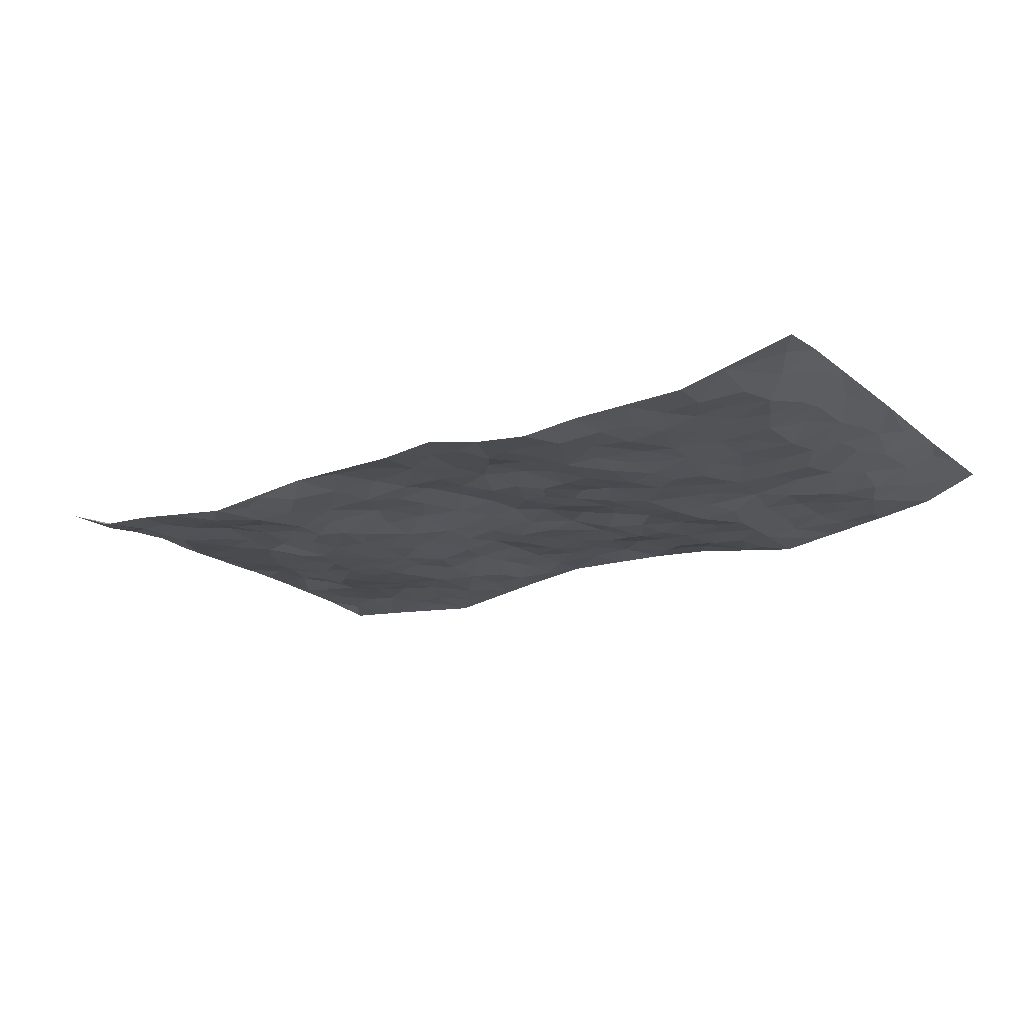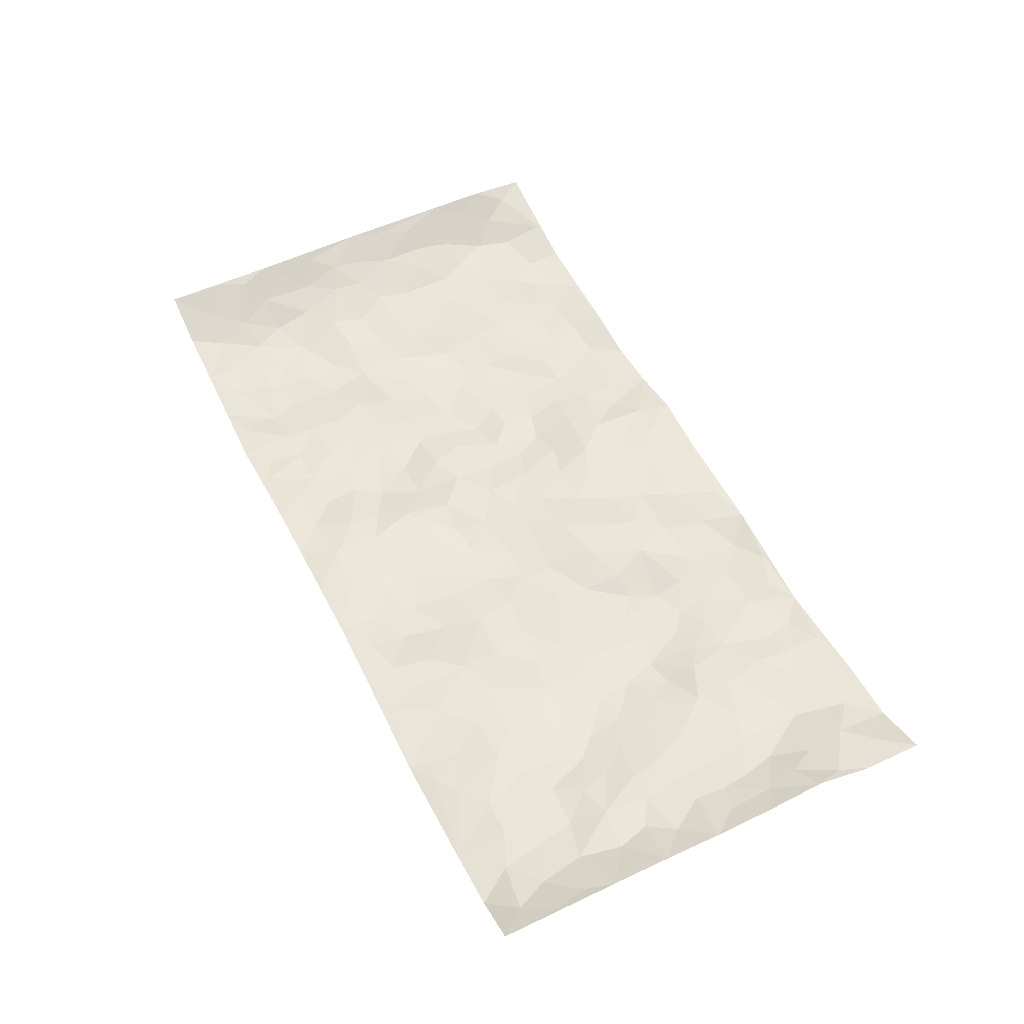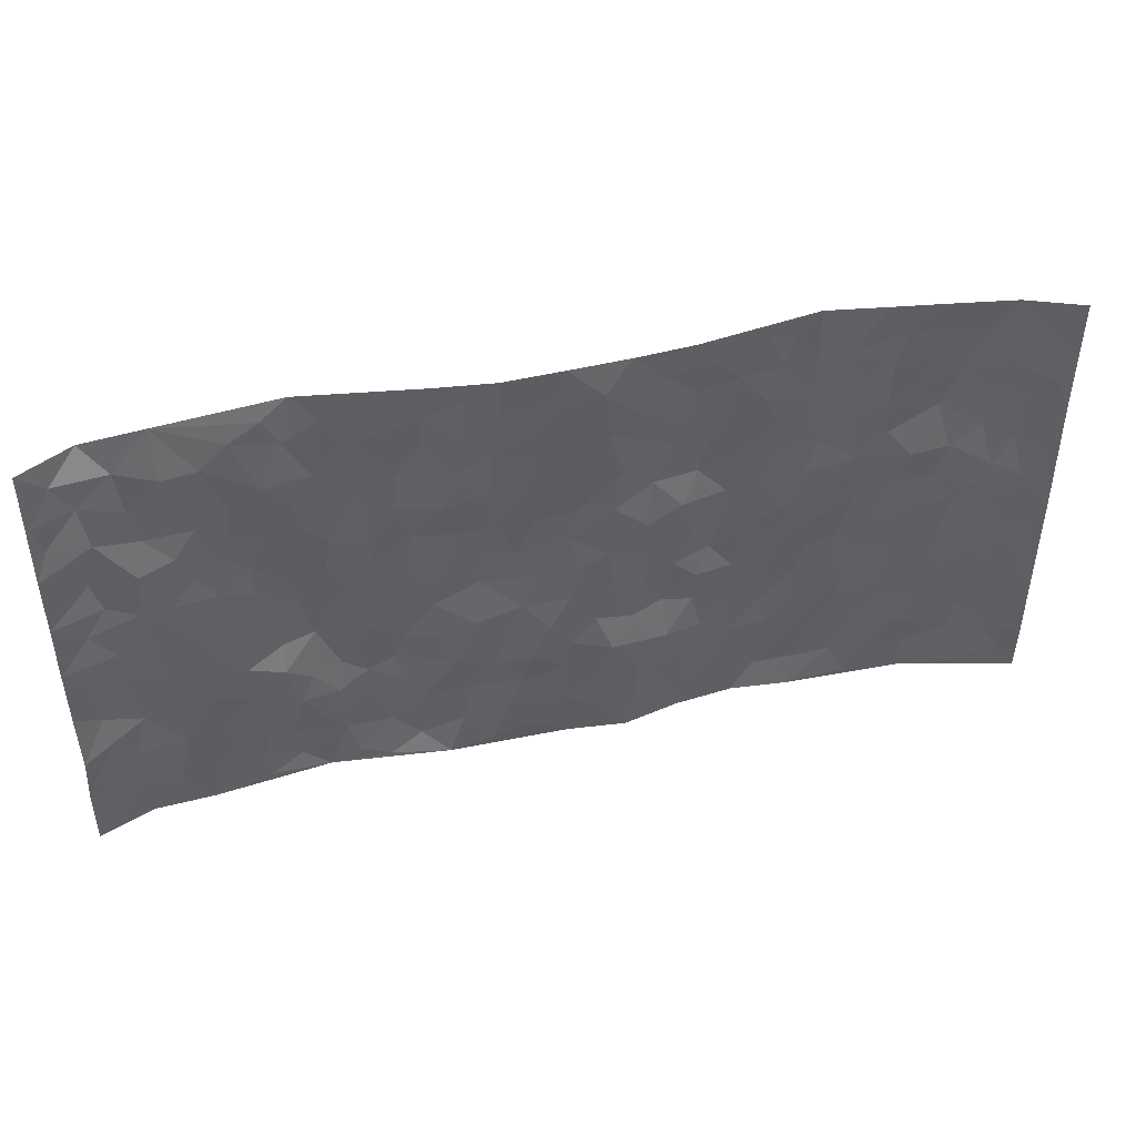
<metadata>
{"format":"obj","ext":"obj","renderer":"f3d","projection":"perspective","resolution":1024,"background":"white","views":[{"elev":-18.4,"azim":34.0,"up":"+Z"},{"elev":54.1,"azim":-116.5,"up":"+Z"},{"elev":45.8,"azim":-13.9,"up":"+Y"}]}
</metadata>
<code>
v -0.9734 0.00238 0.05081
v -0.9696 0.9997 0.06128
v 0.9746 0.003062 0.05446
v 0.9687 0.997 0.06742
v -0.795 0.3933 0.01083
v -0.9704 0.5003 0.06597
v -0.8563 0.3585 0.01964
v 0.002418 0.002593 0.00355
v -0.9667 0.2508 0.07243
v -0.9174 0.3384 0.04298
v -0.7339 0.003243 0.002285
v -0.9735 0.1275 0.05243
v -0.7088 0.2935 -0.0004742
v -0.8573 0.004075 0.00837
v -0.8396 0.2893 0.01494
v -0.4895 0.002648 -0.0257
v -0.9505 0.1893 0.05471
v -0.2916 0.1668 -0.01503
v -0.7752 0.3227 0.007488
v -0.8585 0.1214 0.02691
v -0.9191 0.06504 0.03918
v -0.7952 0.06597 0.003108
v -0.671 0.1282 -0.001324
v -0.7229 0.07635 0.001807
v -0.8699 0.2083 0.02819
v -0.9031 0.271 0.04421
v -0.7688 0.1784 -0.003186
v -0.6905 0.2107 -0.004963
v -0.8612 0.4888 0.02676
v -0.9695 0.3757 0.06703
v -0.737 0.9971 -0.0109
v -0.5337 0.2229 -0.01227
v 0.2604 0.1573 -0.01074
v -0.9704 0.7496 0.06816
v -0.3656 0.3924 -0.02438
v -0.7825 0.7524 0.007738
v -0.7999 0.8308 0.009259
v -0.5799 0.442 -0.02129
v -0.6008 0.6059 -0.02637
v -0.4903 0.9973 -0.03453
v -0.9493 0.6872 0.05868
v -0.6606 0.5627 -0.01071
v -0.3892 0.7532 -0.02761
v -0.5068 0.28 -0.02106
v -0.4566 0.2252 -0.02119
v -0.4926 0.1623 -0.01554
v -0.4476 0.636 -0.02781
v -0.3658 0.5591 -0.02001
v 0.1647 0.4738 -0.006008
v -0.3314 0.2208 -0.02296
v -0.2084 0.6105 -0.01395
v -0.3743 0.6286 -0.01996
v -0.3002 0.05708 -0.01759
v -0.6272 0.7104 -0.01373
v -0.3925 0.1939 -0.03158
v -0.8692 0.6181 0.02788
v -0.03731 0.3482 0.02634
v 0.05803 0.3393 0.01419
v 0.2961 0.4507 -0.0233
v -0.09367 0.5513 0.001848
v -0.1635 0.5556 -0.007158
v 0.09319 0.6303 0.01346
v -0.6303 0.3465 -0.007639
v -0.7459 0.5743 0.01099
v -0.9458 0.8101 0.05263
v -0.5583 0.1303 -0.01731
v -0.3668 0.0127 -0.01387
v -0.7933 0.4667 0.01236
v -0.6142 0.173 0.0002
v -0.6133 0.01944 -0.01229
v -0.2443 0.002187 0.0004041
v -0.6139 0.08937 -0.009401
v -0.5463 0.0542 -0.02516
v -0.4306 0.03809 -0.02009
v -0.4497 0.1044 -0.02819
v -0.8896 0.686 0.03058
v -0.963 0.8745 0.06072
v -0.7343 0.5095 0.006772
v -0.0007322 0.9984 0.01559
v -0.8002 0.6757 0.02332
v -0.5587 0.3157 -0.01245
v -0.512 0.4606 -0.03575
v 0.007503 0.5715 0.01081
v -0.04833 0.4828 0.01172
v 0.004232 0.4198 0.02164
v -0.1232 0.1283 0.01256
v -0.5693 0.6701 -0.02307
v -0.9111 0.5627 0.04029
v -0.7303 0.6913 0.007989
v -0.4467 0.2964 -0.03179
v -0.6282 0.2681 -0.002475
v -0.5007 0.688 -0.02288
v -0.1714 0.4845 -0.003367
v -0.2612 0.4355 -0.009071
v -0.6479 0.6493 -0.0179
v -0.009008 0.1171 0.01564
v -0.4141 0.5097 -0.0291
v -0.3398 0.2877 -0.03143
v -0.2393 0.5034 -0.00804
v -0.1801 0.3819 0.008946
v -0.97 0.6248 0.068
v -0.7045 0.623 -0.003187
v -0.8101 0.58 0.02205
v -0.3603 0.1098 -0.02594
v -0.521 0.5329 -0.03263
v -0.6805 0.4065 -0.001145
v -0.1291 0.3241 0.01432
v -0.1478 0.2495 0.007565
v -0.5176 0.6115 -0.02931
v 0.11 0.7292 0.01446
v -0.001895 0.215 0.018
v -0.07238 0.2728 0.02591
v 0.005784 0.2883 0.02222
v -0.4275 0.3632 -0.03399
v -0.1942 0.1841 -0.004342
v -0.6524 0.488 -0.009132
v -0.5554 0.3805 -0.02745
v -0.4911 0.3908 -0.0375
v -0.3065 0.5237 -0.01502
v -0.2582 0.3498 -0.004483
v -0.354 0.4664 -0.02169
v -0.2254 0.2708 0.0005488
v -0.08982 0.4112 0.01421
v -0.5942 0.5314 -0.02322
v -0.09051 0.1984 0.01273
v -0.2116 0.09358 -0.00526
v -0.3961 0.2578 -0.03329
v -0.9222 0.4382 0.0447
v -0.8649 0.4215 0.0241
v 0.09257 0.4225 0.008757
v 0.2102 0.2379 0.001873
v 0.0838 0.5167 0.01511
v 0.02047 0.4882 0.01919
v 0.1654 0.3926 -0.006075
v 0.7892 0.4967 0.01083
v 0.2195 0.4335 -0.008525
v 0.2658 0.3132 -0.01719
v 0.1612 0.5672 0.00584
v 0.1222 0.999 0.01203
v -0.2912 0.619 -0.02211
v 0.4234 0.8807 -0.02907
v 0.4895 0.9992 -0.03313
v -0.2144 0.7802 0.001962
v -0.05879 0.864 0.01706
v -0.3197 0.348 -0.02135
v -0.4583 0.5655 -0.03021
v -0.07238 0.05285 0.01129
v -0.1567 0.02254 0.003937
v 0.125 0.001982 0.01603
v 0.01342 0.8601 0.01923
v -0.01596 0.6998 0.009164
v 0.4215 0.1961 -0.02271
v 0.341 0.2895 -0.02513
v 0.5902 0.5262 -0.01614
v 0.5234 0.5468 -0.02044
v 0.4554 0.1344 -0.02127
v 0.5227 0.2269 -0.01895
v 0.4138 0.3611 -0.02927
v 0.02393 0.6408 0.00584
v -0.05819 0.6275 0.002951
v -0.147 0.7287 0.01494
v -0.08622 0.6931 0.005273
v -0.06033 0.7912 0.01049
v -0.1357 0.6324 0.003171
v 0.02133 0.7748 0.014
v 0.2452 0.9986 0.003147
v -0.01929 0.9266 0.01958
v -0.2684 0.8457 -0.01079
v -0.201 0.8794 0.01093
v -0.3137 0.7803 -0.0244
v -0.2464 0.9977 0.003354
v -0.2273 0.6953 -0.00483
v -0.3165 0.6995 -0.01936
v -0.141 0.8291 0.01752
v -0.124 0.9978 0.01849
v 0.2155 0.7466 -0.01696
v 0.1726 0.6671 -0.006277
v 0.3254 0.5951 -0.02434
v 0.2607 0.5228 -0.01133
v 0.2645 0.6661 -0.01881
v 0.4235 0.7446 -0.02562
v 0.3544 0.6834 -0.02335
v 0.2839 0.7338 -0.02349
v 0.06862 0.9293 0.02234
v 0.07924 0.8233 0.01659
v 0.1461 0.858 0.01241
v 0.2486 0.8742 -0.01384
v 0.3201 0.7941 -0.02128
v 0.2327 0.5959 -0.00277
v -0.8824 0.8668 0.02074
v -0.6825 0.8164 -0.002891
v -0.8684 0.7744 0.024
v -0.8613 0.9954 -0.0007505
v -0.9188 0.9395 0.03581
v -0.8119 0.9199 0.00418
v -0.7338 0.885 0.004451
v -0.6062 0.929 -0.01263
v -0.6627 0.8856 -0.003709
v -0.6874 0.7457 -0.003922
v -0.5601 0.8139 -0.009525
v -0.6221 0.781 -0.01063
v -0.5119 0.9002 -0.02327
v -0.3909 0.8774 -0.02728
v -0.546 0.9596 -0.02231
v -0.4646 0.8153 -0.02149
v -0.4431 0.9352 -0.03011
v -0.3466 0.9719 -0.0126
v -0.5115 0.7601 -0.01744
v -0.3211 0.9002 -0.01151
v -0.2598 0.9297 -0.001138
v 0.1556 0.7853 0.0008143
v 0.2529 0.8049 -0.01524
v 0.1875 0.9338 0.001947
v 0.3922 0.8128 -0.02084
v 0.3359 0.8816 -0.02054
v 0.3813 0.983 -0.01832
v 0.2885 0.9376 -0.004955
v 0.4407 0.9489 -0.03174
v 0.3792 0.4931 -0.02947
v 0.3243 0.5287 -0.02527
v 0.4821 0.6043 -0.02537
v 0.4306 0.6649 -0.035
v 0.4044 0.588 -0.03357
v 0.3525 0.1898 -0.02745
v 0.4814 0.3342 -0.02856
v 0.4581 0.5222 -0.02544
v 0.3465 0.3877 -0.02078
v -0.1253 0.9141 0.01465
v -0.1848 0.9572 0.007827
v 0.3202 0.1328 -0.02173
v 0.612 0.01426 -0.008926
v 0.2003 0.3328 -0.0106
v 0.271 0.3845 -0.01178
v 0.5839 0.2472 -0.01913
v 0.7331 0.9975 0.002826
v 0.9672 0.2512 0.07157
v 0.4915 0.8126 -0.03215
v 0.7159 0.4871 0.002227
v 0.4878 0.7471 -0.03209
v 0.9674 0.5002 0.07202
v 0.6686 0.2938 -0.007939
v 0.5086 0.4677 -0.02427
v 0.777 0.311 0.004742
v 0.5614 0.4154 -0.0273
v 0.4888 0.001705 -0.0113
v 0.09187 0.2522 0.02125
v 0.5051 0.07631 -0.02035
v 0.1347 0.3185 0.004152
v 0.4164 0.2661 -0.03039
v 0.8714 0.2657 0.02651
v 0.6398 0.4615 -0.008911
v 0.5783 0.08155 -0.01763
v 0.4485 0.4256 -0.03043
v 0.6073 0.3715 -0.019
v 0.2869 0.2324 -0.01562
v 0.4782 0.2712 -0.02356
v 0.2642 0.07837 -0.01325
v 0.3667 0.001403 -0.02367
v 0.2448 0.00188 -0.01058
v 0.2011 0.1147 -0.004648
v 0.06993 0.1696 0.01873
v 0.1473 0.1897 0.01494
v 0.6132 0.1469 -0.01793
v 0.7753 0.4229 0.005311
v 0.7479 0.221 0.002815
v 0.6512 0.0804 -0.008652
v 0.6681 0.3844 -0.007061
v 0.7169 0.3391 -0.0003629
v 0.8817 0.3266 0.03381
v 0.7433 0.5672 0.002952
v 0.6922 0.1453 -0.003725
v 0.7638 0.1499 0.004349
v 0.8366 0.3677 0.02373
v 0.9331 0.3501 0.05831
v 0.8814 0.4387 0.03529
v 0.5821 0.3125 -0.02135
v 0.8215 0.1061 0.007225
v 0.3322 0.06292 -0.02003
v 0.4111 0.06798 -0.02874
v 0.07305 0.07752 0.01874
v 0.1447 0.07216 0.01161
v 0.9675 0.7484 0.06787
v 0.7328 0.07917 -0.005922
v 0.6552 0.2154 -0.00952
v 0.9509 0.425 0.0646
v 0.9005 0.5089 0.04459
v 0.8081 0.2507 0.009306
v 0.5332 0.1477 -0.02448
v 0.7351 0.001207 -0.004999
v 0.5028 0.3938 -0.03039
v 0.9344 0.06475 0.04922
v 0.9678 0.1269 0.07033
v 0.8412 0.1809 0.009171
v 0.8955 0.1253 0.03381
v 0.8282 0.009526 0.01845
v 0.9309 0.1891 0.05086
v 0.6642 0.5556 -0.005871
v 0.6895 0.6326 0.003819
v 0.5832 0.6361 -0.01022
v 0.8255 0.6903 0.01058
v 0.6304 0.7713 -0.003811
v 0.9481 0.6243 0.06035
v 0.7658 0.6413 0.007101
v 0.8514 0.5946 0.02718
v 0.7339 0.743 -0.008813
v 0.842 0.5302 0.02729
v 0.909 0.5737 0.04843
v 0.8894 0.6583 0.03015
v 0.6388 0.6922 -0.007702
v 0.564 0.7242 -0.01449
v 0.5091 0.6747 -0.02827
v 0.8514 0.8511 0.02066
v 0.7126 0.8706 -0.00698
v 0.8131 0.7757 0.002118
v 0.8934 0.7768 0.03454
v 0.7815 0.8434 -0.002714
v 0.9653 0.8727 0.06665
v 0.6941 0.8019 -0.007136
v 0.9444 0.8101 0.06063
v 0.7424 0.9311 -0.005102
v 0.854 0.9975 0.02266
v 0.6116 0.9987 -0.01448
v 0.8208 0.925 0.009543
v 0.9026 0.9267 0.03926
v 0.6617 0.9343 -0.01196
v 0.5561 0.9021 -0.01775
v 0.492 0.8821 -0.03267
v 0.5504 0.9703 -0.02346
v 0.5689 0.8223 -0.01454
v 0.6358 0.8608 -0.00765
f 29 6 128
f 12 21 20
f 26 10 9
f 55 45 46
f 27 19 15
f 26 9 17
f 101 6 88
f 12 1 21
f 7 15 19
f 125 86 96
f 84 123 85
f 129 29 128
f 25 27 15
f 12 20 17
f 73 75 66
f 22 14 11
f 26 17 25
f 9 12 17
f 25 15 26
f 5 129 7
f 52 146 48
f 55 18 50
f 7 19 5
f 20 27 25
f 124 82 105
f 41 76 34
f 20 14 22
f 14 20 21
f 14 21 1
f 24 22 11
f 24 27 22
f 72 66 69
f 69 32 91
f 70 24 11
f 24 23 27
f 17 20 25
f 27 20 22
f 10 15 7
f 10 26 15
f 23 28 27
f 27 13 19
f 28 23 69
f 13 27 28
f 119 121 94
f 10 7 129
f 6 30 128
f 9 10 30
f 36 192 80
f 80 102 89
f 118 81 44
f 64 103 78
f 115 126 86
f 45 32 46
f 91 63 13
f 129 68 29
f 95 87 54
f 95 54 199
f 202 40 204
f 82 97 105
f 29 88 6
f 18 55 104
f 148 126 71
f 38 82 124
f 50 18 122
f 117 82 38
f 5 19 106
f 82 117 118
f 80 64 102
f 127 45 55
f 194 77 190
f 98 35 114
f 39 124 105
f 127 50 98
f 106 19 13
f 66 75 46
f 39 95 42
f 63 117 38
f 95 89 102
f 101 56 76
f 51 140 99
f 18 53 126
f 62 83 132
f 45 127 90
f 112 113 57
f 103 29 68
f 130 85 58
f 109 39 105
f 35 94 121
f 113 246 58
f 151 165 163
f 120 100 94
f 114 127 98
f 192 190 65
f 95 39 87
f 36 191 37
f 67 104 74
f 56 101 88
f 13 63 106
f 192 34 76
f 268 241 243
f 108 115 125
f 93 84 60
f 133 84 85
f 156 288 157
f 101 76 41
f 80 103 64
f 105 97 146
f 99 61 51
f 92 109 47
f 125 96 111
f 158 227 153
f 75 104 55
f 69 66 32
f 81 91 32
f 106 78 68
f 42 64 78
f 77 34 65
f 24 70 72
f 75 73 16
f 16 71 67
f 2 34 77
f 13 28 91
f 103 56 88
f 56 80 76
f 72 69 23
f 11 16 70
f 16 73 70
f 16 67 74
f 115 18 126
f 24 72 23
f 73 72 70
f 16 74 75
f 72 73 66
f 32 45 44
f 84 83 60
f 66 46 32
f 78 106 116
f 117 63 81
f 67 53 104
f 103 68 78
f 69 91 28
f 36 80 89
f 106 38 116
f 106 68 5
f 81 118 117
f 62 132 138
f 32 44 81
f 53 67 71
f 57 58 85
f 123 100 107
f 93 60 61
f 33 230 224
f 8 96 147
f 132 133 130
f 140 48 119
f 93 100 123
f 122 98 50
f 164 60 160
f 53 71 126
f 125 112 108
f 193 194 195
f 75 55 46
f 63 91 81
f 56 103 80
f 196 198 31
f 18 104 53
f 121 48 97
f 38 106 63
f 118 97 82
f 97 35 121
f 51 172 140
f 130 134 49
f 87 39 109
f 288 252 263
f 97 114 35
f 47 43 92
f 57 113 58
f 248 130 58
f 34 101 41
f 114 90 127
f 116 124 42
f 145 94 35
f 118 114 97
f 167 79 175
f 98 145 35
f 85 123 57
f 43 47 52
f 199 36 89
f 42 78 116
f 159 83 62
f 88 29 103
f 74 104 75
f 118 44 90
f 173 140 172
f 42 95 102
f 190 192 37
f 65 190 77
f 89 95 199
f 125 111 112
f 92 87 109
f 18 115 122
f 177 180 176
f 112 57 107
f 109 105 146
f 93 94 100
f 285 286 275
f 96 86 147
f 137 232 131
f 57 123 107
f 87 92 208
f 49 134 136
f 132 130 49
f 161 164 162
f 50 127 55
f 122 108 107
f 122 107 100
f 48 140 52
f 118 90 114
f 99 119 94
f 123 84 93
f 36 37 192
f 48 121 119
f 120 122 100
f 39 42 124
f 38 124 116
f 248 58 246
f 44 45 90
f 98 122 120
f 146 52 47
f 94 93 99
f 168 209 170
f 212 183 188
f 202 197 200
f 42 102 64
f 107 108 112
f 99 93 61
f 8 280 96
f 112 111 113
f 125 115 86
f 115 108 122
f 128 30 10
f 5 68 129
f 10 129 128
f 132 49 138
f 83 84 133
f 130 133 85
f 83 133 132
f 248 134 130
f 156 152 224
f 151 110 165
f 212 186 211
f 153 224 249
f 254 251 244
f 246 261 262
f 225 158 249
f 49 136 179
f 185 184 150
f 214 188 181
f 181 188 182
f 161 163 174
f 143 170 172
f 110 211 185
f 184 79 167
f 174 228 169
f 62 110 159
f 163 150 144
f 210 169 229
f 170 143 168
f 176 211 110
f 98 120 145
f 94 145 120
f 48 146 97
f 109 146 47
f 148 86 126
f 147 86 148
f 71 8 148
f 8 147 148
f 244 276 254
f 232 136 134
f 174 143 161
f 60 83 160
f 163 162 151
f 159 160 83
f 261 281 262
f 259 281 149
f 219 220 59
f 246 113 111
f 33 255 131
f 157 256 152
f 137 255 153
f 230 278 279
f 262 260 33
f 154 155 242
f 131 255 137
f 248 131 232
f 281 280 149
f 259 258 278
f 220 179 59
f 159 151 160
f 162 160 151
f 164 61 60
f 228 174 144
f 144 174 163
f 159 110 151
f 161 172 164
f 186 184 185
f 161 162 163
f 61 164 51
f 160 162 164
f 187 217 213
f 150 163 165
f 205 202 200
f 79 184 139
f 170 43 173
f 174 169 143
f 161 143 172
f 167 144 150
f 176 180 183
f 172 170 173
f 223 226 221
f 185 150 165
f 99 140 119
f 207 206 203
f 172 51 164
f 43 52 173
f 173 52 140
f 167 175 228
f 228 229 169
f 210 168 169
f 177 110 62
f 189 138 179
f 62 138 177
f 136 232 233
f 181 182 222
f 150 184 167
f 178 180 189
f 49 179 138
f 177 138 189
f 180 178 182
f 178 179 220
f 307 308 304
f 222 223 221
f 215 187 188
f 176 183 212
f 187 213 186
f 214 215 188
f 185 211 186
f 237 181 239
f 182 188 183
f 110 185 165
f 216 215 141
f 211 176 212
f 182 183 180
f 176 110 177
f 213 184 186
f 178 189 179
f 177 189 180
f 195 190 37
f 197 198 200
f 195 194 190
f 34 192 65
f 80 192 76
f 37 196 195
f 194 2 77
f 193 2 194
f 196 37 191
f 31 193 195
f 198 196 191
f 31 195 196
f 199 201 191
f 197 204 31
f 198 191 201
f 31 198 197
f 201 199 54
f 36 199 191
f 54 208 201
f 208 43 205
f 208 54 87
f 198 201 200
f 206 205 203
f 43 170 203
f 210 207 209
f 40 202 206
f 31 204 40
f 197 202 204
f 208 205 200
f 43 203 205
f 205 206 202
f 203 209 207
f 171 40 207
f 40 206 207
f 208 200 201
f 43 208 92
f 170 209 203
f 168 143 169
f 207 210 171
f 168 210 209
f 188 187 212
f 212 187 186
f 166 139 213
f 184 213 139
f 237 214 181
f 215 214 141
f 216 141 218
f 213 217 166
f 142 166 216
f 217 216 166
f 187 215 217
f 216 217 215
f 237 141 214
f 142 216 218
f 223 222 182
f 179 136 59
f 223 220 219
f 267 238 251
f 237 327 141
f 223 182 178
f 158 290 253
f 220 223 178
f 59 233 227
f 233 59 136
f 248 246 131
f 153 249 158
f 251 254 267
f 223 219 226
f 111 261 246
f 297 251 238
f 276 256 157
f 167 228 144
f 229 228 175
f 175 171 229
f 229 171 210
f 260 257 33
f 265 271 272
f 266 289 283
f 269 243 250
f 249 224 152
f 266 283 271
f 227 233 137
f 253 227 158
f 325 313 320
f 135 264 275
f 310 329 239
f 270 298 297
f 249 256 225
f 275 273 269
f 311 222 221
f 155 154 299
f 234 276 157
f 310 311 299
f 222 239 181
f 221 226 155
f 266 263 252
f 242 290 244
f 264 273 275
f 273 264 243
f 242 244 154
f 276 290 225
f 288 234 157
f 240 282 302
f 275 286 306
f 225 290 158
f 234 263 284
f 241 254 276
f 233 232 137
f 137 153 227
f 264 135 238
f 244 251 154
f 260 259 257
f 227 253 219
f 33 224 255
f 154 297 299
f 240 302 307
f 297 154 251
f 264 268 243
f 253 226 219
f 271 284 263
f 277 294 293
f 290 242 253
f 241 234 284
f 59 227 219
f 242 155 226
f 252 245 231
f 157 152 156
f 257 230 33
f 152 256 249
f 278 230 257
f 262 33 131
f 224 153 255
f 259 278 257
f 134 248 232
f 230 279 224
f 96 261 111
f 261 96 280
f 280 281 261
f 246 262 131
f 252 247 245
f 268 267 241
f 283 277 272
f 288 247 252
f 275 274 285
f 295 291 294
f 267 268 264
f 263 234 288
f 309 310 299
f 290 276 244
f 283 272 271
f 267 254 241
f 265 243 241
f 236 240 285
f 297 238 270
f 303 305 298
f 241 276 234
f 221 155 299
f 272 277 293
f 250 243 287
f 286 285 240
f 284 271 265
f 271 263 266
f 295 3 291
f 225 256 276
f 241 284 265
f 289 266 231
f 3 292 291
f 321 235 323
f 293 294 296
f 279 278 258
f 245 279 258
f 279 156 224
f 260 281 259
f 280 8 149
f 262 281 260
f 231 266 252
f 267 264 238
f 306 304 270
f 283 289 295
f 243 269 273
f 236 269 250
f 294 292 296
f 274 236 285
f 269 274 275
f 250 287 293
f 245 289 231
f 236 274 269
f 156 279 247
f 242 226 253
f 247 279 245
f 243 265 287
f 288 156 247
f 265 272 293
f 296 292 236
f 293 287 265
f 295 294 277
f 277 283 295
f 236 250 296
f 289 3 295
f 292 294 291
f 293 296 250
f 300 304 308
f 325 320 235
f 329 330 326
f 270 304 303
f 270 303 298
f 309 305 301
f 135 306 270
f 299 297 298
f 298 309 299
f 238 135 270
f 300 314 305
f 303 300 305
f 304 306 307
f 300 303 304
f 282 319 315
f 322 325 235
f 275 306 135
f 307 306 286
f 240 307 286
f 308 307 302
f 302 282 308
f 308 282 315
f 305 309 298
f 310 309 301
f 310 301 329
f 310 239 311
f 222 311 239
f 299 311 221
f 319 312 315
f 312 323 316
f 301 305 318
f 305 314 316
f 300 308 315
f 316 314 312
f 312 314 315
f 315 314 300
f 323 312 324
f 316 313 318
f 282 4 317
f 330 313 325
f 4 321 324
f 235 320 323
f 282 317 319
f 312 319 317
f 326 325 322
f 316 320 313
f 316 318 305
f 142 218 327
f 327 218 141
f 316 323 320
f 324 312 317
f 4 324 317
f 321 323 324
f 318 313 330
f 328 326 322
f 326 327 329
f 329 327 237
f 326 328 327
f 322 142 328
f 327 328 142
f 329 237 239
f 301 318 330
f 326 330 325
f 330 329 301

</code>
